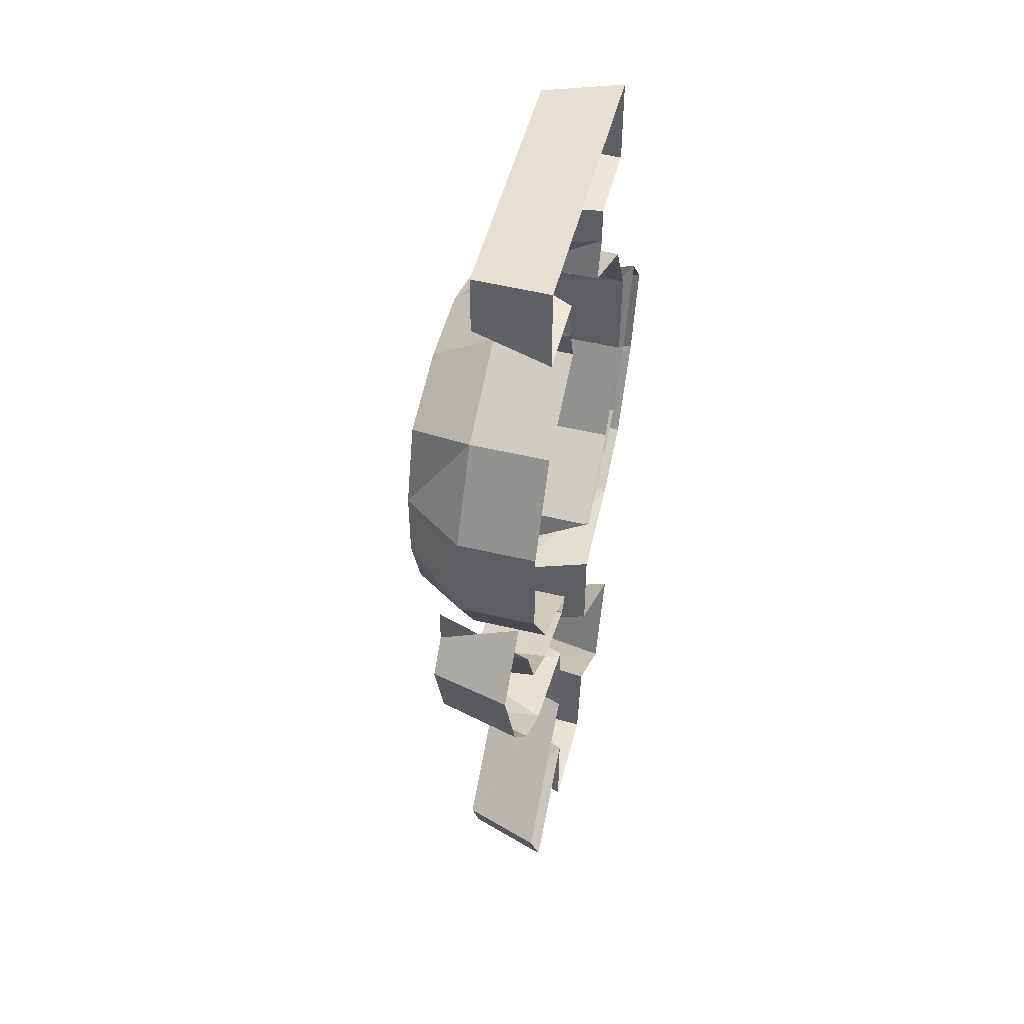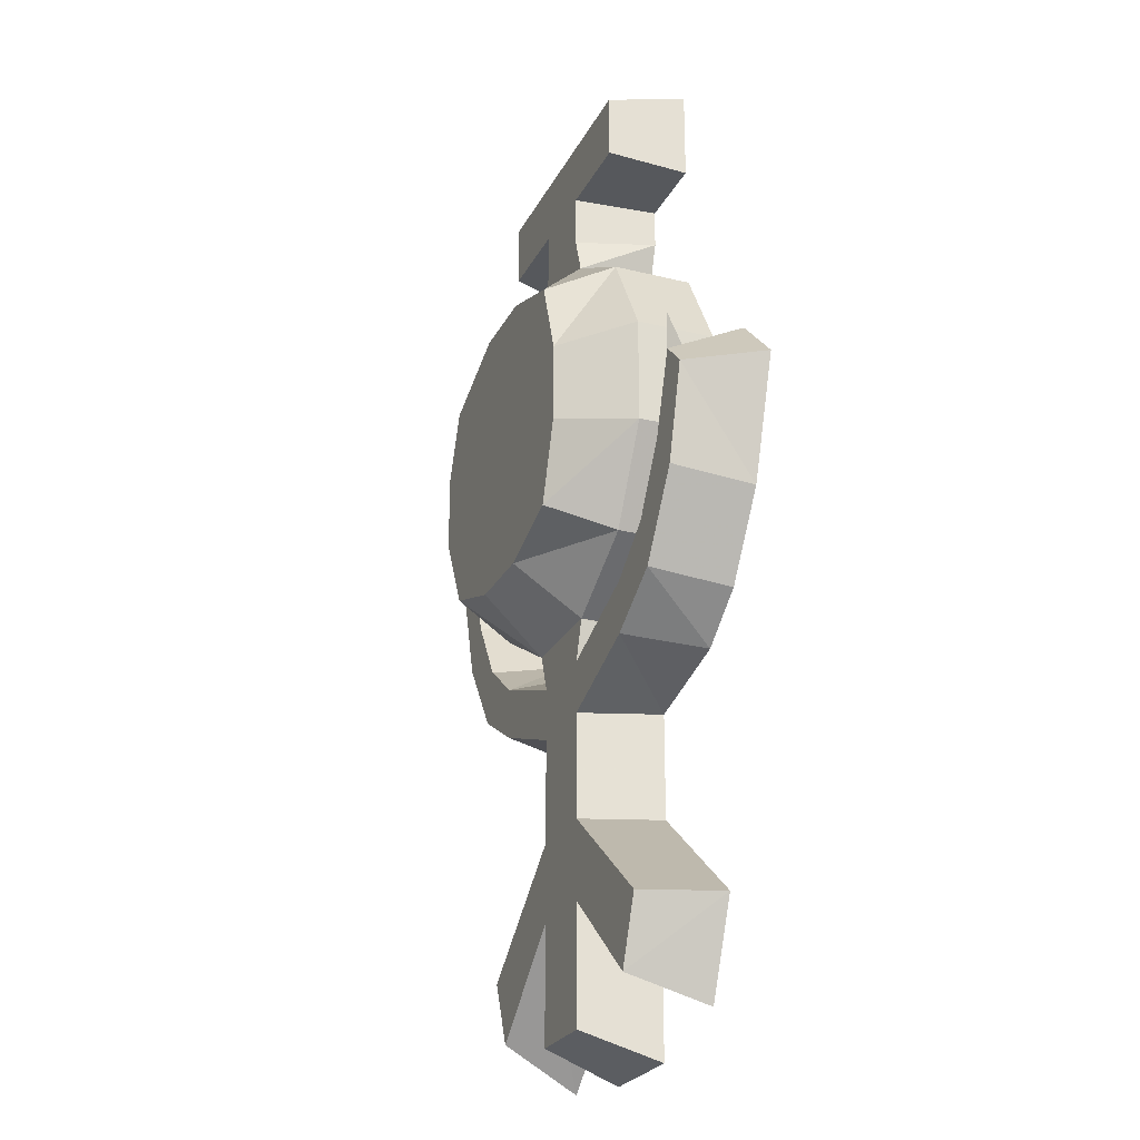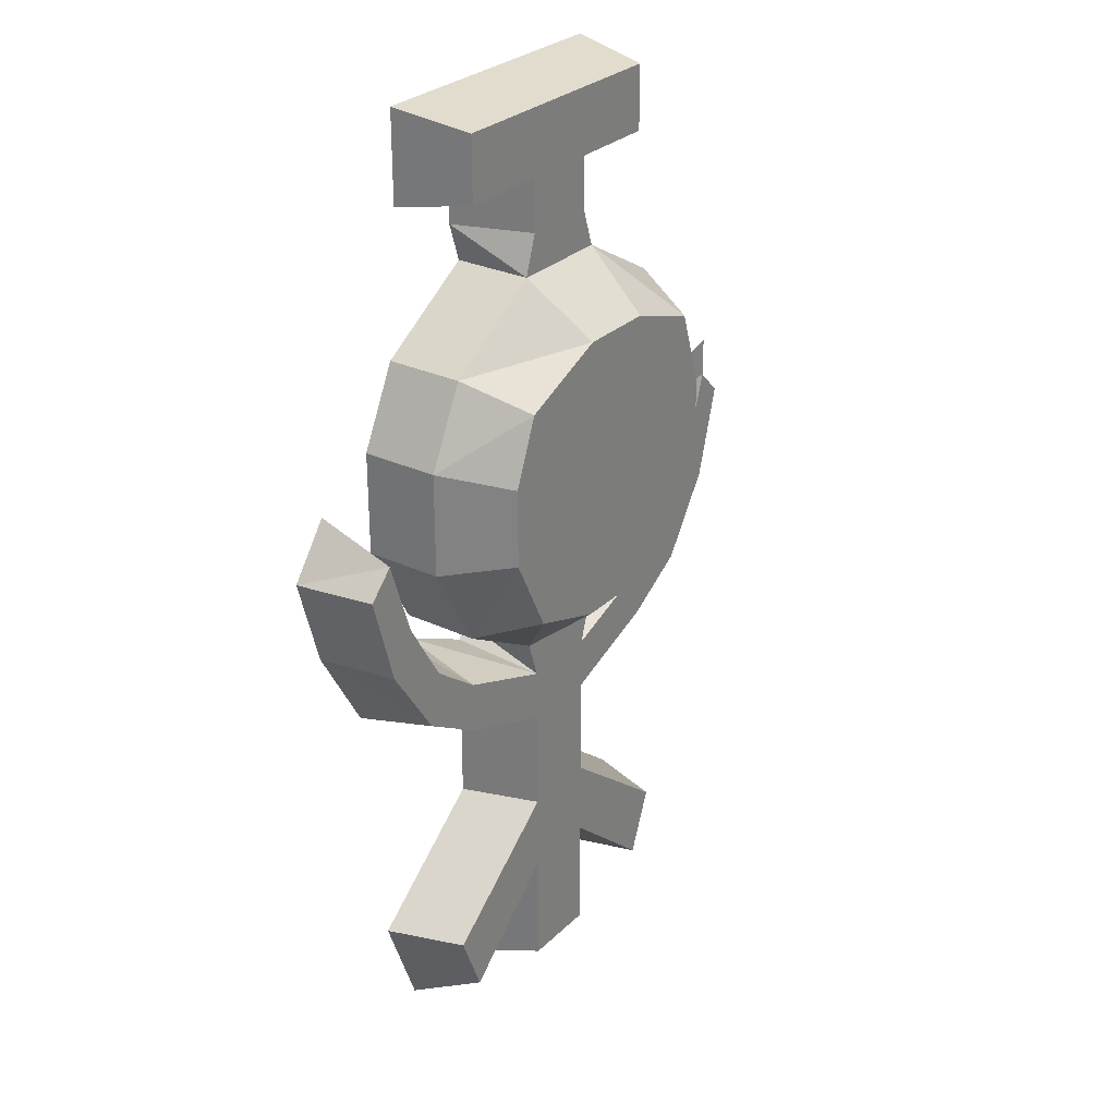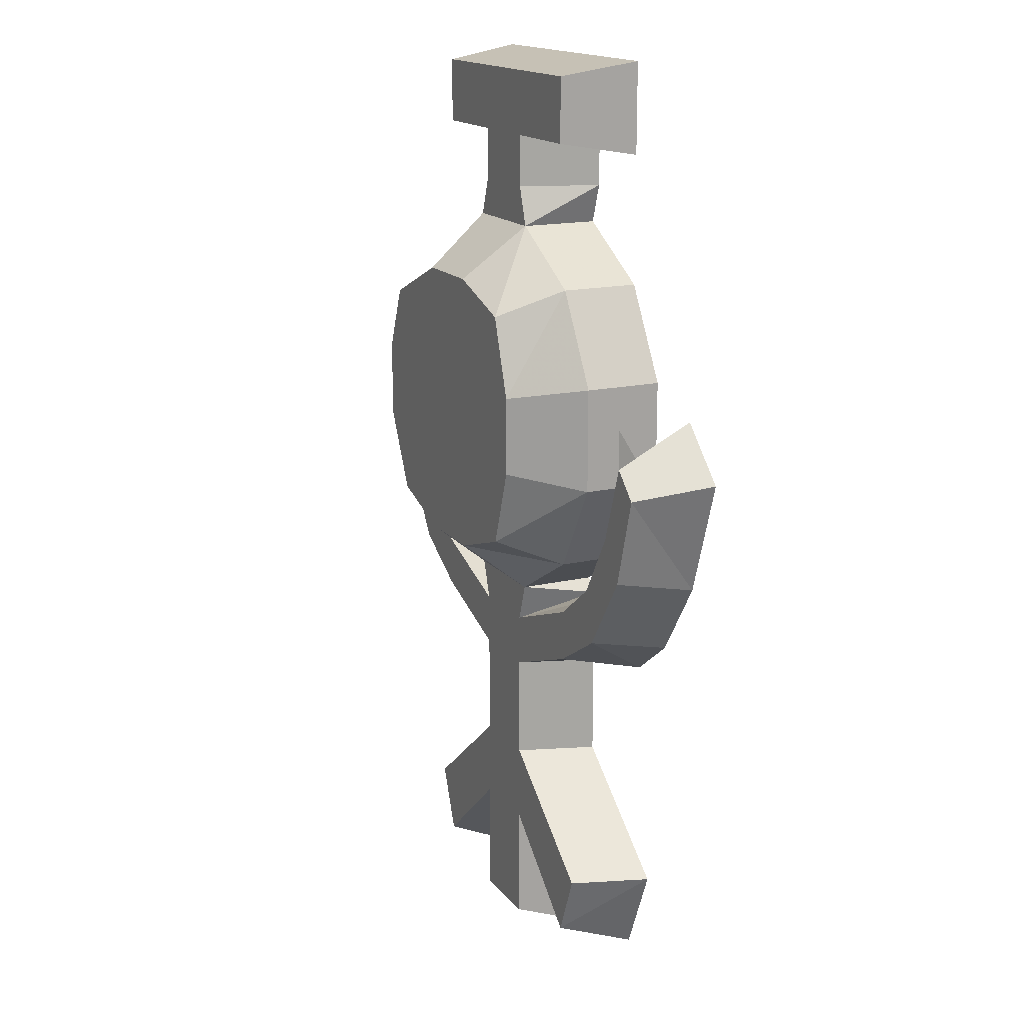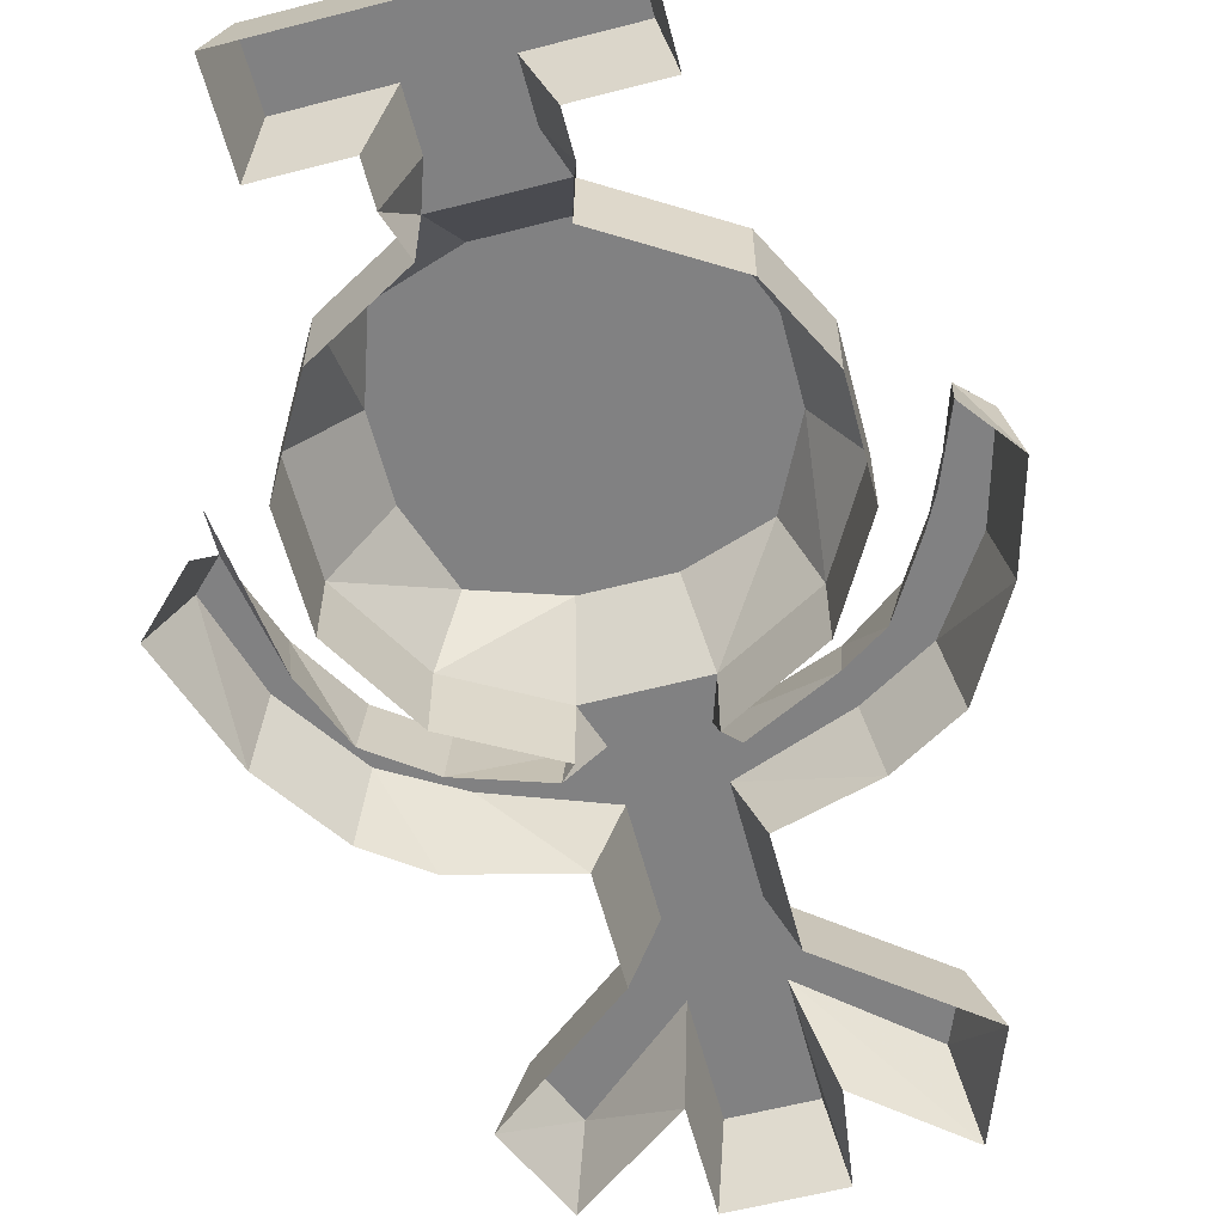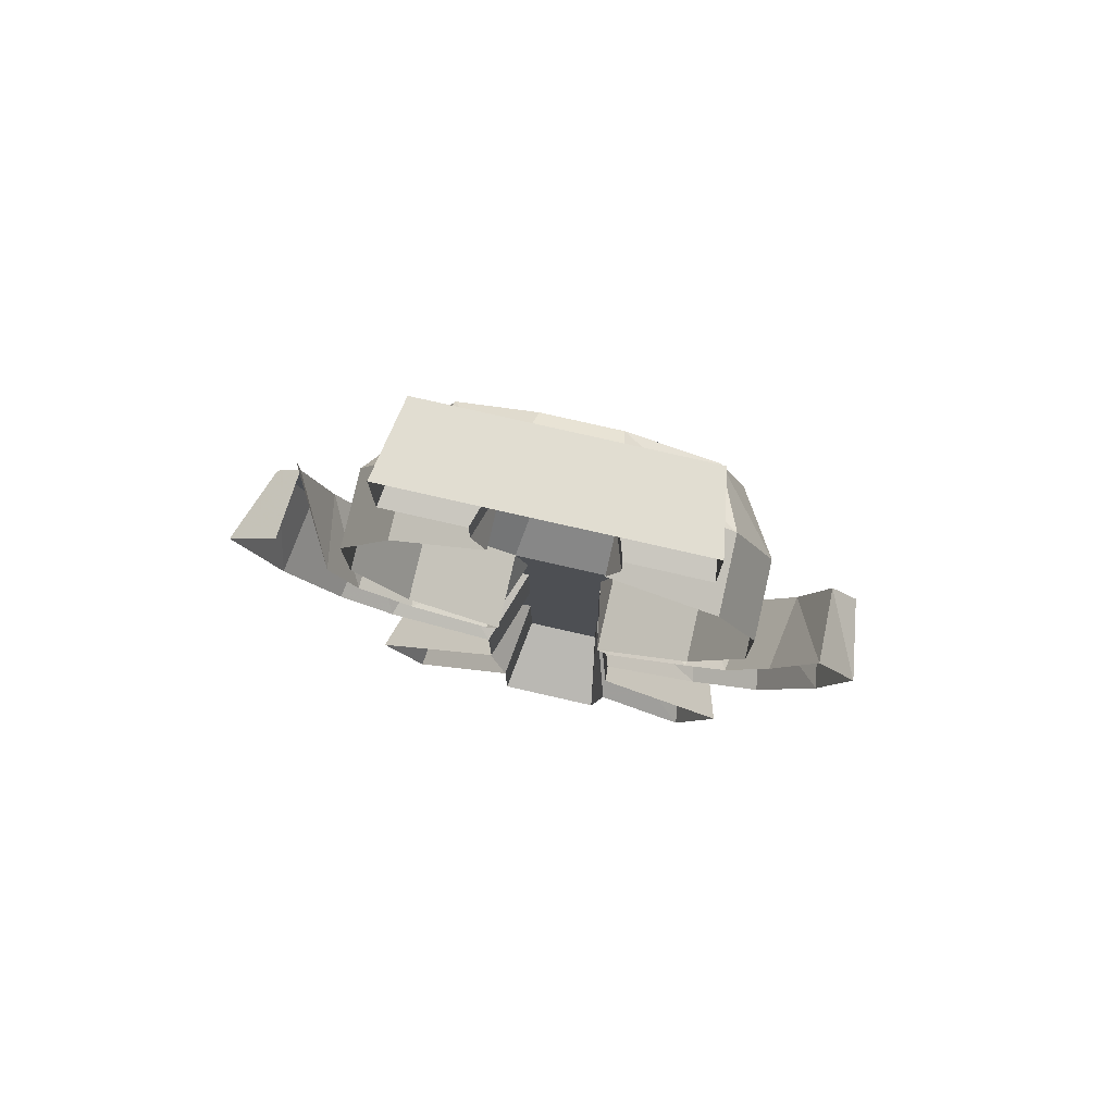
<metadata>
{"format":"obj","ext":"obj","renderer":"f3d","projection":"perspective","resolution":1024,"background":"white","views":[{"elev":51.5,"azim":-75.6,"up":"+Z"},{"elev":-25.0,"azim":-111.8,"up":"+Z"},{"elev":28.5,"azim":125.5,"up":"+Z"},{"elev":16.4,"azim":-115.5,"up":"+Z"},{"elev":-60.4,"azim":14.8,"up":"+Y"},{"elev":78.4,"azim":12.8,"up":"+Z"}]}
</metadata>
<code>
v -0.09375 0.08594 0.0625
v -0.07812 0.08594 0.1094
v -0.09375 0.04688 0.125
v -0.125 0.04688 0.07031
v -0.09375 0.08594 0.01562
v -0.03125 0.08594 0.125
v -0.03906 0.04688 0.1562
v -0.03906 0 0.1562
v -0.09375 0 0.125
v -0.125 0 0.07031
v -0.125 0.04688 0.007812
v -0.07812 0.08594 -0.03125
v -0.03125 0.08594 -0.04688
v 0.01562 0.08594 -0.04688
v 0.0625 0.08594 -0.03125
v 0.08594 0.08594 0.01562
v 0.08594 0.08594 0.0625
v 0.07031 0.08594 0.1016
v 0.01562 0.08594 0.125
v 0.02344 0.04688 0.1562
v -0.03125 0.04688 0.1797
v -0.04688 0 0.1797
v 0.08594 0.04688 0.1172
v 0.08594 0 0.1172
v 0.02344 0 0.1562
v 0.03125 0 0.1797
v 0.01562 0.04688 0.1797
v 0.01562 0.04688 0.2109
v -0.03125 0.04688 0.2109
v -0.04688 0 0.2031
v 0.1094 0.04688 0.07031
v 0.1094 0 0.07031
v 0.1094 0.04688 0.007812
v 0.1094 0 0.007812
v 0.07812 0.04688 -0.04688
v 0.07812 0 -0.04688
v 0.02344 0.04688 -0.07812
v 0.02344 0 -0.07812
v -0.03906 0.04688 -0.07812
v 0.01562 0.04688 -0.1016
v 0.03125 0 -0.08594
v 0.07812 0 -0.0625
v 0.07812 0.04688 -0.07812
v 0.1016 0 -0.04688
v 0.1094 0.04688 -0.05469
v 0.125 0 -0.007812
v 0.1328 0.04688 -0.01562
v 0.1484 0 0.04688
v 0.1484 0.04688 0.03125
v 0.1719 0 0.01562
v 0.1641 0.04688 0.01562
v 0.1484 0.04688 -0.03906
v 0.1562 0 -0.03906
v 0.1172 0.04688 -0.08594
v 0.125 0 -0.09375
v 0.07812 0.04688 -0.1094
v 0.08594 0 -0.1172
v 0.01562 0.04688 -0.1328
v 0.03125 0 -0.1328
v 0.01562 0.04688 -0.1953
v 0.03125 0 -0.1953
v 0.1094 0 -0.2578
v 0.09375 0.04688 -0.2578
v 0.07812 0.04688 -0.2969
v 0.08594 0 -0.3203
v 0.01562 0.04688 -0.2422
v 0.03125 0 -0.2734
v 0.02344 0 -0.3281
v 0.01562 0.04688 -0.3125
v -0.03906 0 -0.3281
v -0.03125 0.04688 -0.3125
v -0.03125 0.04688 -0.2422
v -0.03906 0 -0.2656
v -0.09375 0.04688 -0.2969
v -0.1016 0 -0.3125
v -0.125 0 -0.2578
v -0.1094 0.04688 -0.2578
v -0.03125 0.04688 -0.1953
v -0.04688 0 -0.1953
v -0.03125 0.04688 -0.1328
v -0.04688 0 -0.1328
v -0.09375 0.04688 -0.1094
v -0.1094 0 -0.1172
v -0.1328 0.04688 -0.08594
v -0.1406 0 -0.09375
v -0.1641 0.04688 -0.03906
v -0.1719 0 -0.04688
v -0.1797 0.04688 0.01562
v -0.1953 0 0.02344
v -0.1641 0.04688 0.03125
v -0.1641 0 0.05469
v -0.09375 0.04688 -0.04688
v -0.09375 0 -0.04688
v -0.03906 0 -0.07812
v -0.04688 0 -0.08594
v -0.03125 0.04688 -0.1016
v -0.125 0 0.007812
v -0.09375 0.04688 -0.07812
v -0.125 0.04688 -0.05469
v -0.1484 0.04688 -0.01562
v 0.01562 0.04688 0.25
v -0.03125 0.04688 0.25
v -0.08594 0.04688 0.25
v -0.08594 0.04688 0.2109
v -0.09375 0 0.2031
v -0.09375 0 0.2578
v -0.03125 0 0.2578
v 0.01562 0 0.2578
v 0.07812 0 0.2578
v 0.07031 0.04688 0.25
v 0.07031 0.04688 0.2109
v 0.07812 0 0.2031
v 0.03125 0 0.2031
v 0.04688 0.08594 0.02344
v 0.07031 0.08594 0.04688
v 0.05469 0.08594 0.07812
v 0.03125 0.08594 0.03125
v 0 0.08594 0.01562
v 0.007812 0.08594 -0.007812
v 0.03125 0.08594 -0.02344
v 0.0625 0.08594 0
v -0.0625 0.08594 0.07812
v -0.07812 0.08594 0.04688
v -0.05469 0.08594 0.02344
v -0.03906 0.08594 0.03125
v -0.007812 0.08594 0.01562
v -0.007812 0.08594 -0.007812
v -0.03125 0.08594 -0.02344
v -0.0625 0.08594 0
v -0.09375 0 -0.07031
v -0.125 0 -0.04688
v -0.1406 0 -0.007812
v -0.1641 0.04688 0.05469
f 1 2 3
f 1 3 4
f 1 4 5
f 1 5 2
f 2 5 6
f 2 6 7
f 2 7 3
f 3 7 8
f 3 8 9
f 3 9 4
f 4 9 10
f 4 10 11
f 4 11 5
f 5 11 12
f 5 12 13
f 5 13 14
f 5 14 15
f 5 15 16
f 5 16 17
f 5 17 18
f 5 18 19
f 5 19 6
f 6 19 20
f 6 20 7
f 7 20 21
f 7 21 22
f 7 22 8
f 19 18 23
f 19 23 20
f 20 23 24
f 20 24 25
f 20 25 26
f 20 26 27
f 20 27 21
f 21 27 28
f 21 28 29
f 21 29 30
f 21 30 22
f 18 17 31
f 18 31 23
f 23 31 32
f 23 32 24
f 17 16 33
f 17 33 31
f 31 33 34
f 31 34 32
f 16 15 35
f 16 35 33
f 33 35 36
f 33 36 34
f 15 14 37
f 15 37 35
f 35 37 38
f 35 38 36
f 14 13 39
f 14 39 37
f 37 39 40
f 37 40 38
f 38 40 41
f 41 40 42
f 42 40 43
f 42 43 44
f 44 43 45
f 44 45 46
f 46 45 47
f 46 47 48
f 48 47 49
f 48 49 50
f 50 49 51
f 50 51 52
f 50 52 53
f 53 52 54
f 53 54 55
f 55 54 56
f 55 56 57
f 57 56 58
f 57 58 59
f 59 58 60
f 59 60 61
f 61 60 62
f 62 60 63
f 62 63 64
f 62 64 65
f 65 64 66
f 65 66 67
f 67 66 68
f 68 66 69
f 68 69 70
f 70 69 71
f 70 71 72
f 70 72 73
f 73 72 74
f 73 74 75
f 75 74 76
f 76 74 77
f 76 77 78
f 76 78 79
f 79 78 80
f 79 80 81
f 81 80 82
f 81 82 83
f 83 82 84
f 83 84 85
f 85 84 86
f 85 86 87
f 87 86 88
f 87 88 89
f 89 88 90
f 89 90 91
f 13 12 92
f 13 92 39
f 39 92 93
f 39 93 94
f 39 94 95
f 39 95 96
f 39 96 40
f 40 96 58
f 40 58 56
f 40 56 43
f 43 56 54
f 43 54 45
f 45 54 52
f 45 52 47
f 47 52 51
f 47 51 49
f 12 11 92
f 92 11 97
f 92 97 93
f 11 10 97
f 80 78 60
f 80 60 58
f 80 58 96
f 80 96 98
f 80 98 82
f 82 98 99
f 82 99 84
f 84 99 100
f 84 100 86
f 86 100 90
f 86 90 88
f 78 77 74
f 78 74 72
f 78 72 66
f 78 66 60
f 60 66 63
f 63 66 64
f 72 71 69
f 72 69 66
f 29 28 101
f 29 101 102
f 29 102 103
f 29 103 104
f 29 104 30
f 30 104 105
f 105 104 103
f 105 103 106
f 106 103 107
f 107 103 102
f 107 102 108
f 108 102 101
f 108 101 109
f 109 101 110
f 109 110 111
f 109 111 112
f 112 111 28
f 112 28 113
f 113 28 27
f 113 27 26
f 101 28 111
f 101 111 110
f 114 115 116
f 114 116 117
f 114 117 118
f 114 118 119
f 114 119 120
f 114 120 121
f 114 121 115
f 122 123 124
f 122 124 125
f 125 124 126
f 126 124 127
f 127 124 128
f 128 124 129
f 129 124 123
f 130 98 96
f 130 96 95
f 99 98 130
f 99 130 131
f 99 131 100
f 100 131 132
f 100 132 90
f 90 132 133

</code>
